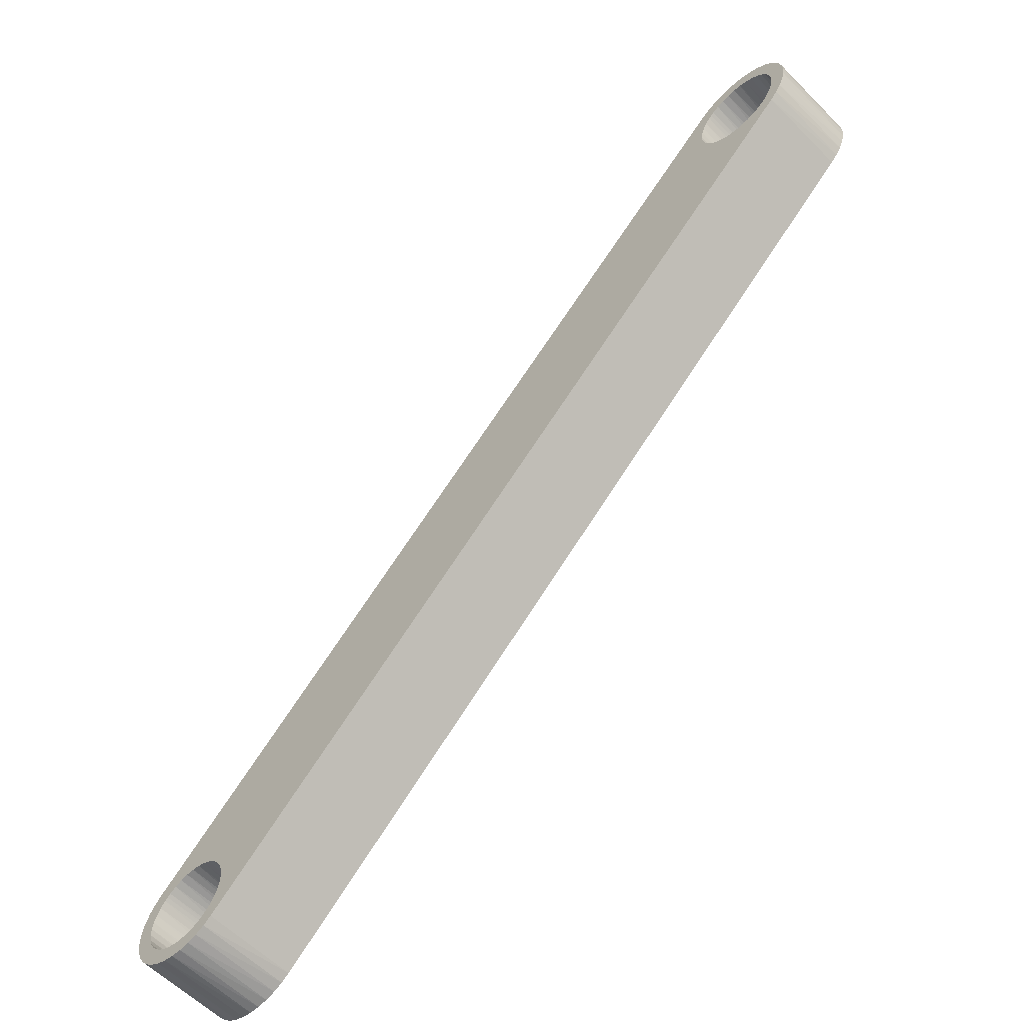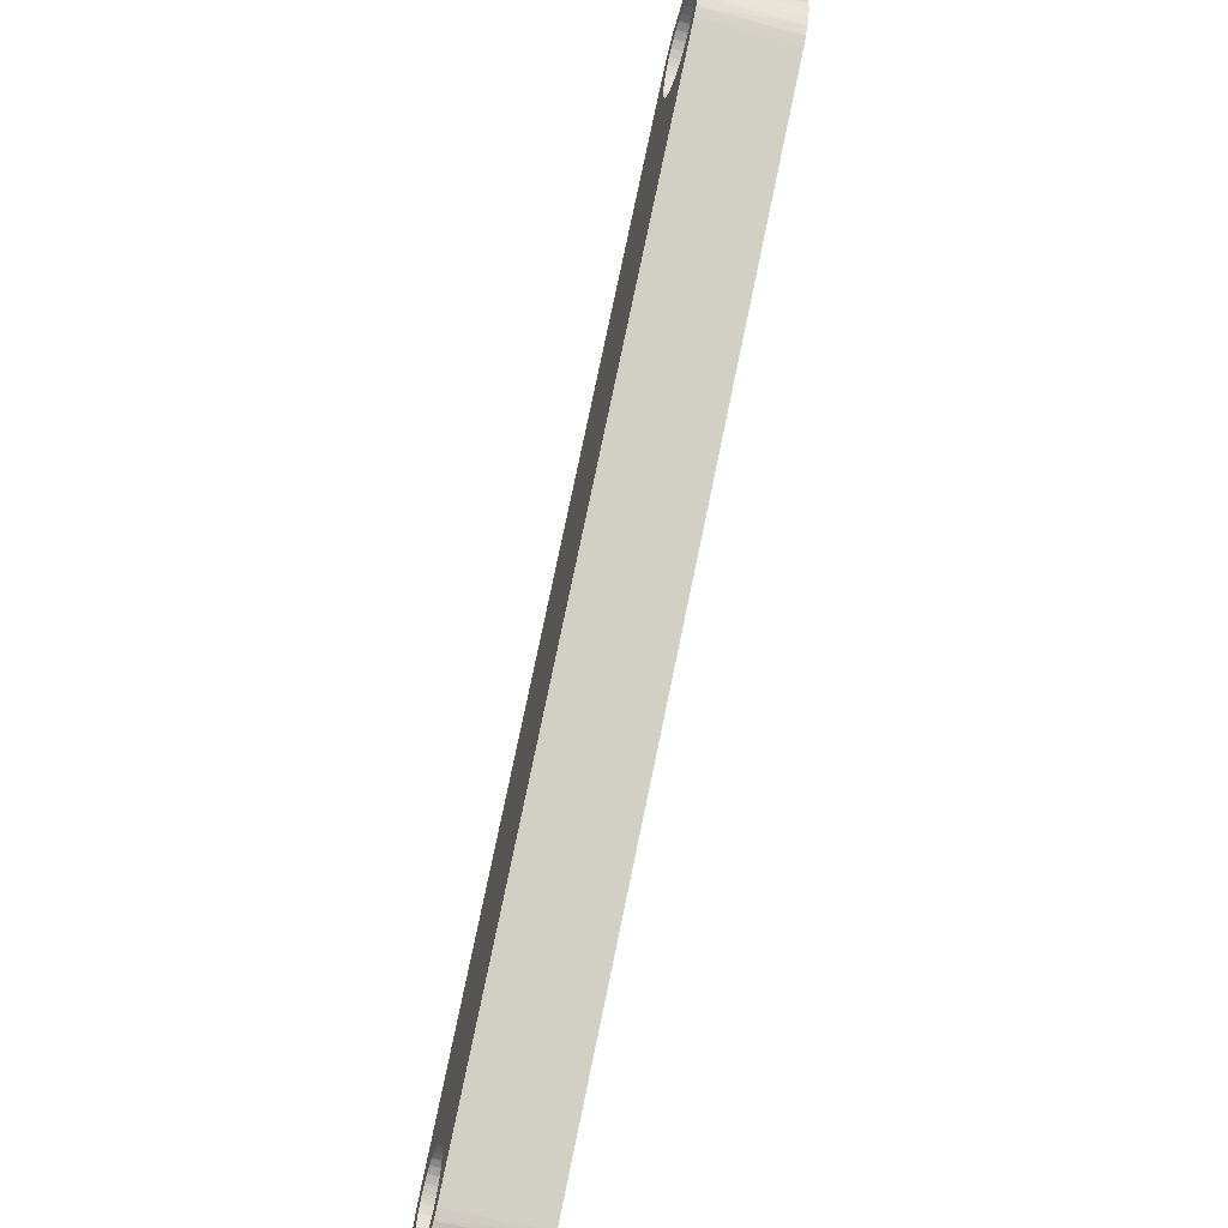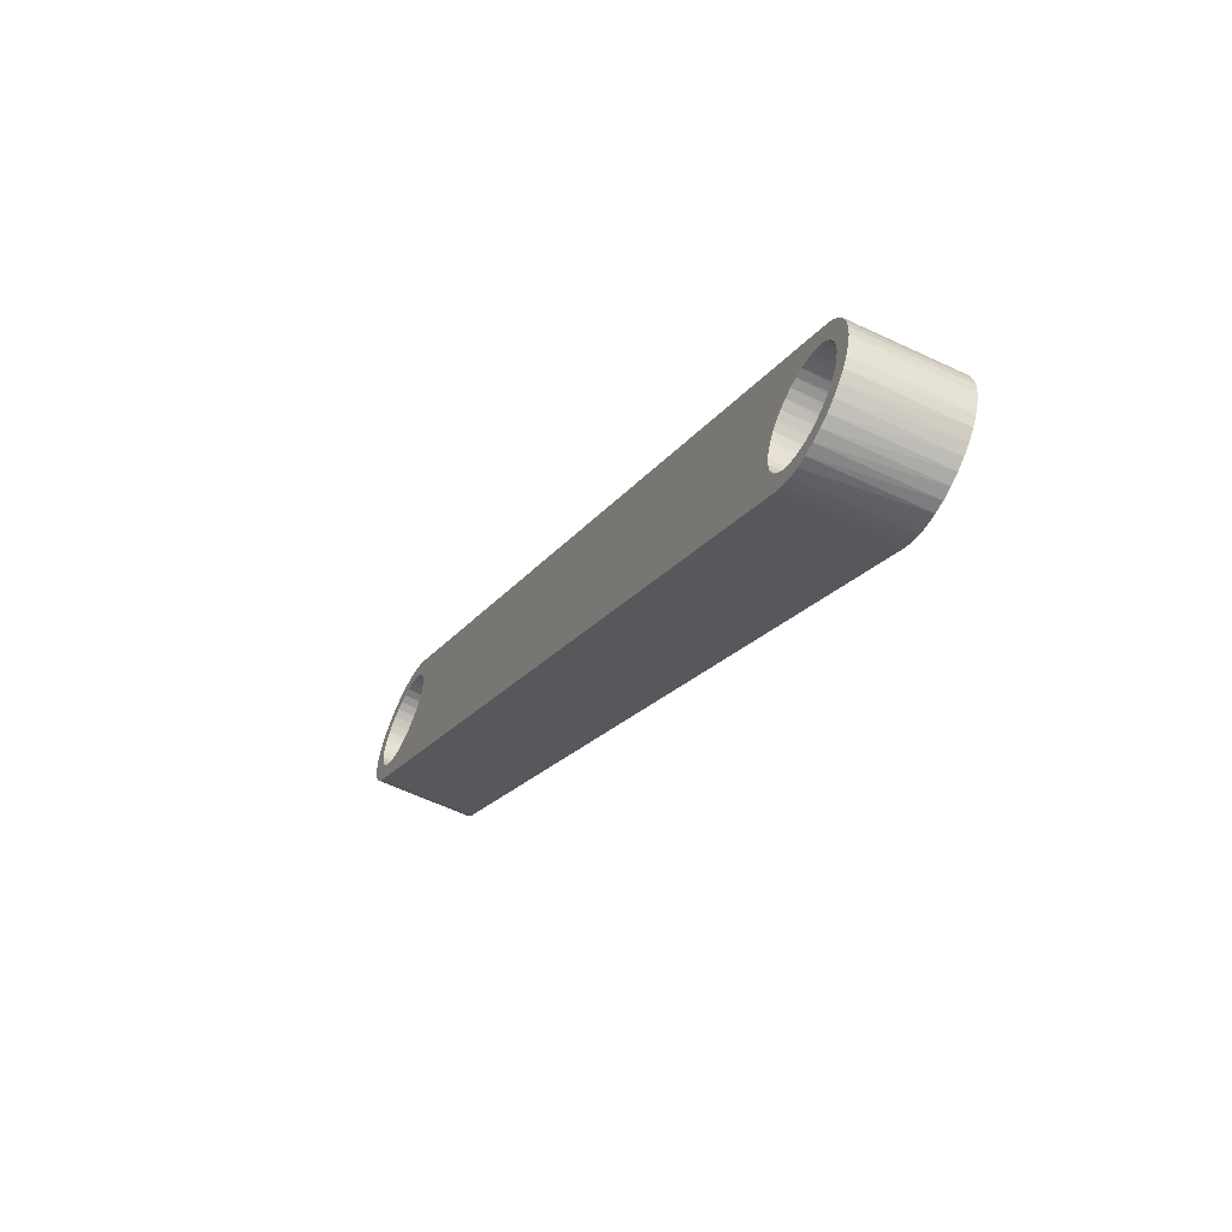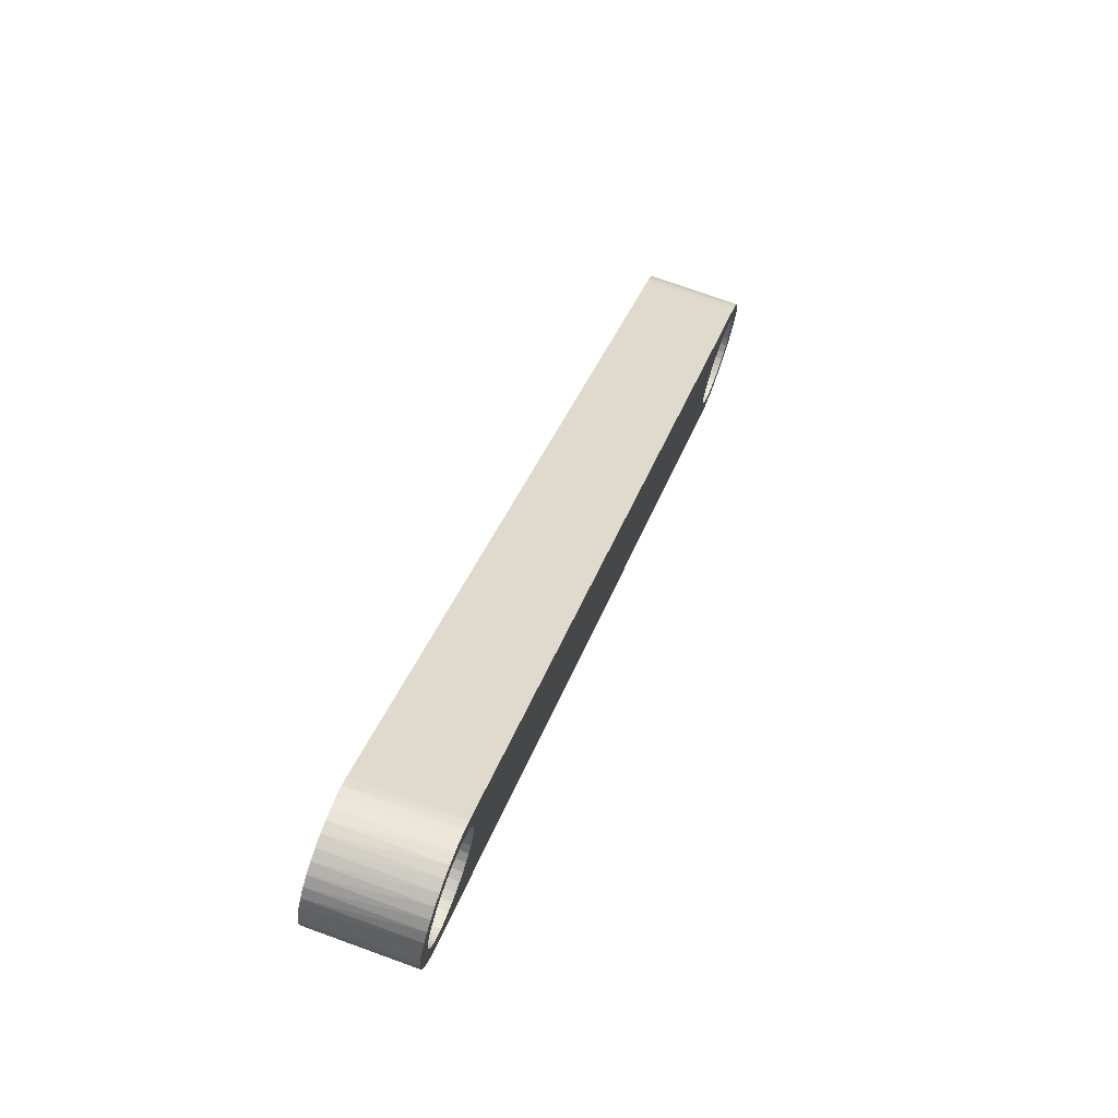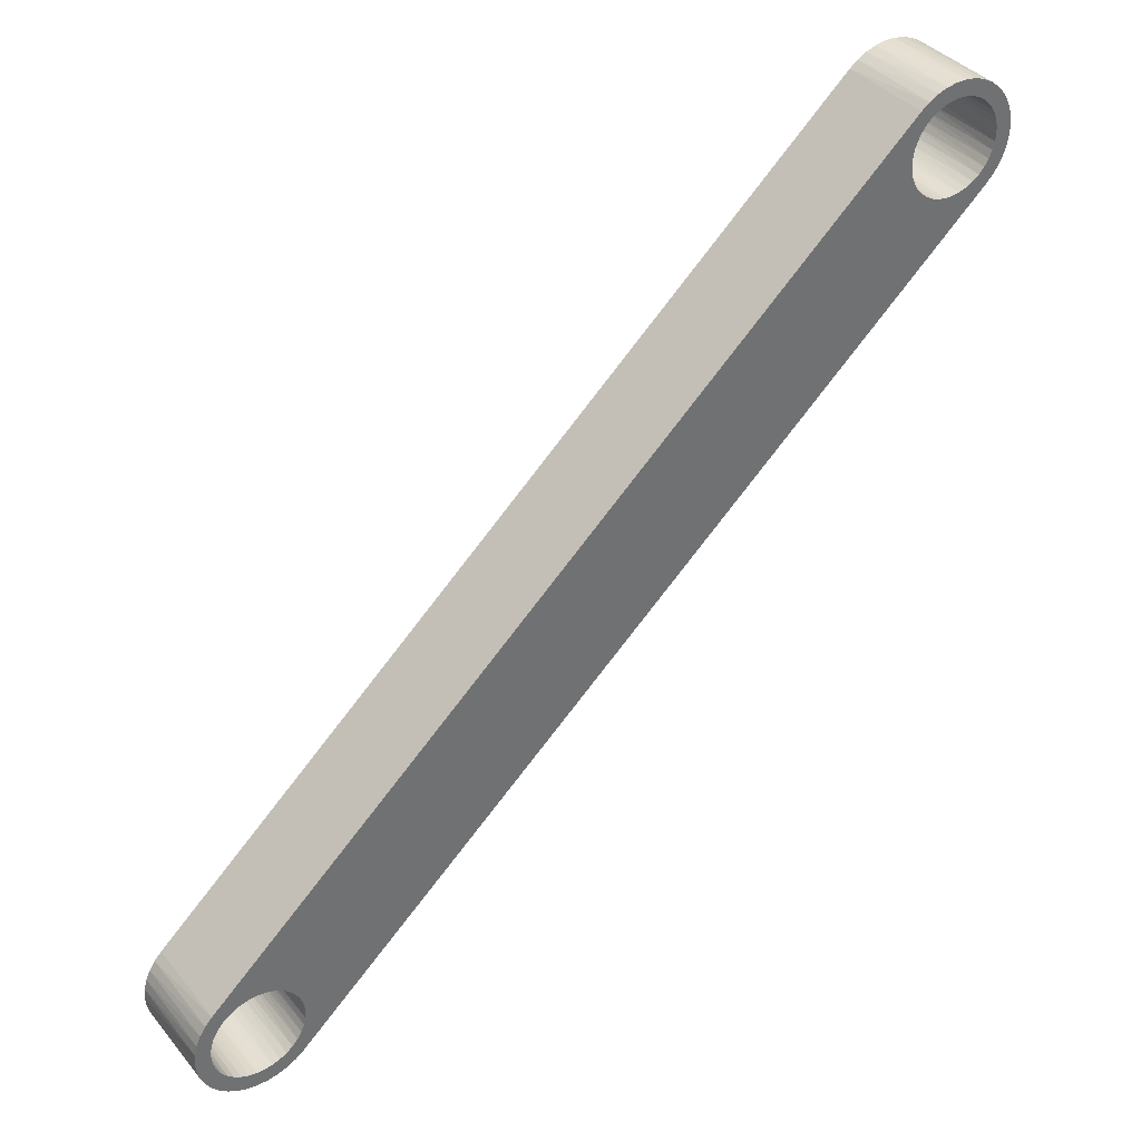
<metadata>
{"format":"obj","ext":"obj","renderer":"f3d","projection":"perspective","resolution":1024,"background":"white","views":[{"elev":-58.0,"azim":53.8,"up":"+Y"},{"elev":-57.6,"azim":84.1,"up":"+Y"},{"elev":-59.6,"azim":-106.5,"up":"+Y"},{"elev":71.6,"azim":119.7,"up":"+Y"},{"elev":37.9,"azim":-24.7,"up":"+Y"}]}
</metadata>
<code>
v  419.2 119.5 229
v  419.2 119.2 229.1
v  396.5 100.1 233
v  419.3 119.7 229
v  419.2 119 229.1
v  419.2 118.7 229
v  419.3 120.6 229
v  419.4 120 229
v  397.4 99.99 232.9
v  397.1 99.9 232.9
v  396.8 99.68 233
v  396.3 99.82 233.1
v  396.9 99.76 233
v  419.6 120.2 229
v  419.7 120.2 229
v  419.8 120.3 228.9
v  419.6 120.8 229
v  420 120.5 228.9
v  419.9 121 228.9
v  420.2 120.5 228.9
v  420.2 121.1 228.9
v  420.4 120.6 228.8
v  420.5 121.1 228.8
v  420.7 120.6 228.8
v  420.8 121.1 228.8
v  420.9 120.6 228.7
v  421.2 121 228.7
v  421.2 120.5 228.7
v  421.5 120.9 228.6
v  421.4 120.4 228.7
v  421.8 120.8 228.6
v  421.6 120.2 228.6
v  422 120.6 228.6
v  421.8 120.1 228.6
v  422.2 120.3 228.5
v  421.9 119.9 228.6
v  422.4 120 228.5
v  422 119.6 228.6
v  422.5 119.7 228.5
v  422.1 119.4 228.5
v  422.6 119.4 228.5
v  422.1 119.1 228.5
v  422.6 119.1 228.5
v  422.1 118.9 228.6
v  422.6 118.8 228.5
v  422 118.6 228.6
v  422.5 118.4 228.5
v  421.9 118.4 228.6
v  422.4 118.1 228.5
v  421.8 118.2 228.6
v  422.2 117.9 228.5
v  421.6 118 228.6
v  422 117.6 228.6
v  421.4 117.8 228.7
v  399.1 97.06 232.6
v  421 117.7 228.8
v  421.2 117.7 228.7
v  420.7 117.6 228.8
v  420.5 117.6 228.8
v  420.2 117.7 228.9
v  420 117.8 228.9
v  419.8 117.9 229
v  419.6 118.1 229
v  398.8 97.44 232.7
v  398.9 97.62 232.6
v  398.6 97.29 232.7
v  399.1 97.83 232.6
v  399.2 98.06 232.6
v  399.3 98.31 232.6
v  399.3 98.56 232.6
v  399.2 98.82 232.6
v  399.2 99.06 232.6
v  399.1 99.3 232.6
v  398.9 99.51 232.6
v  419.4 118.3 229
v  398.8 99.69 232.7
v  419.3 118.5 229
v  398.6 99.84 232.7
v  398.3 99.95 232.7
v  398.1 100 232.8
v  397.8 100.1 232.8
v  397.6 100 232.9
v  398.8 96.87 232.7
v  398.4 97.17 232.7
v  398.6 96.71 232.7
v  398.1 97.09 232.8
v  398.2 96.61 232.8
v  397.9 97.06 232.8
v  397.9 96.56 232.8
v  397.6 97.07 232.9
v  397.6 96.57 232.9
v  397.4 97.12 232.9
v  397.3 96.63 232.9
v  397.1 97.22 233
v  397 96.74 233
v  396.9 97.35 233
v  396.7 96.91 233
v  396.7 97.52 233
v  396.4 97.11 233.1
v  396.6 97.72 233
v  396.2 97.36 233.1
v  396.4 97.94 233.1
v  396 97.64 233.1
v  396.4 98.18 233.1
v  395.9 97.95 233.2
v  396.3 98.43 233.1
v  395.8 98.27 233.2
v  396.3 98.68 233.1
v  395.8 98.6 233.2
v  396.4 98.93 233.1
v  395.9 98.93 233.2
v  396.4 99.17 233.1
v  395.9 99.25 233.1
v  396.6 99.4 233
v  396.1 99.55 233.1
v  396.7 99.59 233
v  421.5 117.7 231.7
v  421.2 117.6 231.8
v  399.6 97.08 235.6
v  421.7 117.7 231.7
v  421 117.6 231.8
v  420.7 117.7 231.8
v  422.5 117.6 231.5
v  399.7 98.08 235.6
v  399.6 97.85 235.6
v  399.5 97.64 235.6
v  399.3 97.45 235.6
v  399.3 96.88 235.6
v  421.9 117.9 231.6
v  422.1 118 231.6
v  422.7 117.9 231.5
v  422.3 118.2 231.6
v  422.9 118.1 231.5
v  422.4 118.4 231.5
v  423 118.4 231.4
v  422.5 118.6 231.5
v  423.1 118.8 231.4
v  422.6 118.9 231.5
v  423.1 119.1 231.4
v  422.6 119.1 231.5
v  423.1 119.4 231.4
v  422.6 119.4 231.5
v  423 119.7 231.4
v  422.5 119.6 231.5
v  422.9 120.1 231.5
v  422.4 119.9 231.5
v  422.7 120.3 231.5
v  422.3 120.1 231.6
v  422.5 120.6 231.5
v  422.1 120.3 231.6
v  422.3 120.8 231.6
v  421.9 120.4 231.6
v  422 121 231.6
v  421.7 120.5 231.7
v  421.7 121.1 231.7
v  421.5 120.6 231.7
v  421.3 121.1 231.7
v  421.2 120.6 231.7
v  421 121.1 231.8
v  421 120.6 231.8
v  420.7 121.1 231.8
v  420.7 120.6 231.8
v  420.4 121 231.9
v  420.5 120.5 231.9
v  420.1 120.8 231.9
v  420.3 120.3 231.9
v  419.8 120.6 232
v  420.2 120.3 231.9
v  397 100.1 236
v  419.8 119.7 232
v  419.9 120 232
v  420.1 120.2 231.9
v  419.7 119.5 232
v  419.7 119.3 232
v  419.7 119 232
v  419.7 118.8 232
v  419.8 118.5 232
v  419.9 118.3 232
v  397.4 99.78 235.9
v  420.1 118.1 231.9
v  397.3 99.7 235.9
v  397.6 99.91 235.9
v  397.2 99.61 236
v  396.8 99.84 236
v  397.1 99.41 236
v  396.6 99.56 236.1
v  396.9 99.19 236
v  396.4 99.26 236.1
v  396.9 98.95 236
v  396.4 98.94 236.1
v  396.8 98.7 236
v  396.3 98.61 236.1
v  396.8 98.44 236
v  396.3 98.29 236.1
v  396.9 98.19 236
v  396.4 97.96 236.1
v  397 97.95 236
v  396.5 97.66 236.1
v  397.1 97.73 236
v  396.7 97.38 236.1
v  397.2 97.54 236
v  396.9 97.13 236
v  397.4 97.37 235.9
v  397.2 96.92 236
v  397.6 97.24 235.9
v  397.5 96.76 235.9
v  397.9 97.14 235.9
v  397.8 96.65 235.9
v  398.1 97.09 235.8
v  398.1 96.59 235.8
v  398.4 97.08 235.8
v  398.4 96.58 235.8
v  398.6 97.11 235.7
v  398.7 96.63 235.7
v  398.9 97.19 235.7
v  399.1 96.73 235.7
v  399.1 97.3 235.7
v  397.9 100 235.9
v  398.1 100.1 235.8
v  398.4 100.1 235.8
v  398.6 100 235.7
v  398.8 99.97 235.7
v  399.1 99.86 235.6
v  399.3 99.71 235.6
v  420.3 117.9 231.9
v  399.4 99.52 235.6
v  420.5 117.8 231.9
v  399.6 99.31 235.6
v  399.7 99.08 235.5
v  399.8 98.84 235.5
v  399.8 98.58 235.5
v  399.8 98.33 235.5
g <STL_BINARY>
f 1 2 3
f 3 4 1
f 3 2 5
f 3 5 6
f 7 8 3
f 3 8 4
f 6 9 3
f 3 9 10
f 11 12 3
f 11 3 13
f 13 3 10
f 14 8 7
f 7 15 14
f 7 16 15
f 17 16 7
f 17 18 16
f 19 18 17
f 19 20 18
f 21 20 19
f 21 22 20
f 23 22 21
f 23 24 22
f 25 24 23
f 25 26 24
f 27 26 25
f 27 28 26
f 29 28 27
f 29 30 28
f 31 30 29
f 31 32 30
f 33 32 31
f 33 34 32
f 35 34 33
f 35 36 34
f 37 36 35
f 37 38 36
f 39 38 37
f 39 40 38
f 41 40 39
f 41 42 40
f 43 42 41
f 43 44 42
f 45 44 43
f 45 46 44
f 47 46 45
f 47 48 46
f 49 48 47
f 49 50 48
f 51 50 49
f 51 52 50
f 53 52 51
f 53 54 52
f 55 56 53
f 53 56 57
f 57 54 53
f 55 58 56
f 59 58 55
f 55 60 59
f 55 61 60
f 62 61 55
f 63 62 64
f 64 62 55
f 63 64 65
f 64 55 66
f 65 67 63
f 63 67 68
f 63 68 69
f 69 70 63
f 63 70 71
f 63 71 72
f 72 73 63
f 63 73 74
f 63 74 75
f 75 74 76
f 75 76 77
f 76 78 6
f 77 76 6
f 78 79 6
f 6 79 80
f 6 80 81
f 81 82 6
f 6 82 9
f 66 55 83
f 66 83 84
f 84 83 85
f 84 85 86
f 86 85 87
f 86 87 88
f 88 87 89
f 88 89 90
f 90 89 91
f 90 91 92
f 92 91 93
f 92 93 94
f 94 93 95
f 94 95 96
f 96 95 97
f 96 97 98
f 98 97 99
f 98 99 100
f 100 99 101
f 100 101 102
f 102 101 103
f 102 103 104
f 104 103 105
f 104 105 106
f 106 105 107
f 106 107 108
f 108 107 109
f 108 109 110
f 110 109 111
f 110 111 112
f 112 111 113
f 112 113 114
f 114 113 115
f 114 115 116
f 116 115 12
f 116 12 11
f 117 118 119
f 117 119 120
f 119 118 121
f 119 121 122
f 120 119 123
f 122 124 119
f 119 124 125
f 125 126 119
f 119 126 127
f 119 127 128
f 120 123 129
f 123 130 129
f 131 132 123
f 123 132 130
f 133 134 131
f 131 134 132
f 135 136 133
f 133 136 134
f 137 138 135
f 135 138 136
f 139 140 137
f 137 140 138
f 141 142 139
f 139 142 140
f 143 144 141
f 141 144 142
f 145 146 143
f 143 146 144
f 147 148 145
f 145 148 146
f 149 150 147
f 147 150 148
f 151 152 149
f 149 152 150
f 153 154 151
f 151 154 152
f 155 156 153
f 153 156 154
f 157 158 155
f 155 158 156
f 159 160 157
f 157 160 158
f 161 162 159
f 159 162 160
f 163 164 161
f 161 164 162
f 165 166 163
f 163 166 164
f 167 168 165
f 165 168 166
f 169 170 167
f 167 170 171
f 171 172 167
f 167 172 168
f 169 173 170
f 174 173 169
f 169 175 174
f 169 176 175
f 177 176 169
f 177 169 178
f 178 169 179
f 178 179 180
f 169 181 179
f 180 179 182
f 169 183 181
f 184 183 169
f 184 185 183
f 186 185 184
f 186 187 185
f 188 187 186
f 188 189 187
f 190 189 188
f 190 191 189
f 192 191 190
f 192 193 191
f 194 193 192
f 194 195 193
f 196 195 194
f 196 197 195
f 198 197 196
f 198 199 197
f 200 199 198
f 200 201 199
f 202 201 200
f 202 203 201
f 204 203 202
f 204 205 203
f 206 205 204
f 206 207 205
f 208 207 206
f 208 209 207
f 210 209 208
f 210 211 209
f 212 211 210
f 212 213 211
f 214 213 212
f 214 215 213
f 216 215 214
f 216 217 215
f 128 217 216
f 128 127 217
f 180 182 218
f 218 219 180
f 219 220 180
f 180 220 221
f 180 221 222
f 222 223 180
f 180 223 224
f 180 224 225
f 225 224 226
f 225 226 227
f 226 228 122
f 227 226 122
f 122 228 229
f 122 230 231
f 122 229 230
f 231 232 122
f 122 232 124
f 55 119 128
f 55 128 83
f 83 128 216
f 83 216 85
f 85 216 214
f 85 214 87
f 87 214 212
f 87 212 89
f 89 212 210
f 89 210 91
f 91 210 208
f 91 208 93
f 93 208 206
f 93 206 95
f 95 206 204
f 95 204 97
f 97 204 202
f 97 202 99
f 99 202 200
f 99 200 101
f 101 200 198
f 101 198 103
f 103 198 196
f 103 196 105
f 105 196 194
f 105 194 107
f 107 194 192
f 107 192 109
f 109 192 190
f 109 190 111
f 111 190 188
f 111 188 113
f 113 188 186
f 113 186 115
f 115 186 184
f 115 184 12
f 12 184 169
f 12 169 3
f 7 3 167
f 167 3 169
f 7 167 165
f 7 165 17
f 17 165 163
f 17 163 19
f 19 163 161
f 19 161 21
f 21 161 159
f 21 159 23
f 23 159 157
f 23 157 25
f 25 157 155
f 25 155 27
f 27 155 153
f 27 153 29
f 29 153 151
f 29 151 31
f 31 151 149
f 31 149 33
f 33 149 147
f 33 147 35
f 35 147 145
f 35 145 37
f 37 145 143
f 37 143 39
f 39 143 141
f 39 141 41
f 41 141 139
f 41 139 43
f 43 139 137
f 43 137 45
f 45 137 135
f 45 135 47
f 47 135 133
f 47 133 49
f 49 133 131
f 49 131 51
f 51 131 123
f 51 123 53
f 55 53 119
f 119 53 123
f 64 127 65
f 65 127 126
f 65 126 67
f 67 126 125
f 67 125 68
f 68 125 124
f 68 124 69
f 69 124 232
f 69 232 70
f 70 232 231
f 70 231 71
f 71 231 230
f 71 230 72
f 72 230 229
f 72 229 73
f 73 229 228
f 73 228 74
f 74 228 226
f 74 226 76
f 76 226 224
f 76 224 78
f 78 224 223
f 78 223 79
f 79 223 222
f 79 222 80
f 80 222 221
f 80 221 81
f 81 221 220
f 81 220 82
f 82 220 219
f 82 219 9
f 9 219 218
f 9 218 10
f 10 218 182
f 10 182 13
f 13 182 179
f 13 179 11
f 11 179 181
f 11 181 116
f 116 181 183
f 116 183 114
f 114 183 185
f 114 185 112
f 112 185 187
f 112 187 110
f 110 187 189
f 110 189 108
f 108 189 191
f 108 191 106
f 106 191 193
f 106 193 104
f 104 193 195
f 104 195 102
f 102 195 197
f 102 197 100
f 100 197 199
f 100 199 98
f 98 199 201
f 98 201 96
f 96 201 203
f 96 203 94
f 94 203 205
f 94 205 92
f 92 205 207
f 92 207 90
f 90 207 209
f 90 209 88
f 88 209 211
f 88 211 86
f 86 211 213
f 86 213 84
f 84 213 215
f 84 215 66
f 66 215 217
f 66 217 64
f 64 217 127
f 52 130 50
f 50 130 132
f 50 132 48
f 48 132 134
f 48 134 46
f 46 134 136
f 46 136 44
f 44 136 138
f 44 138 42
f 42 138 140
f 42 140 40
f 40 140 142
f 40 142 38
f 38 142 144
f 38 144 36
f 36 144 146
f 36 146 34
f 34 146 148
f 34 148 32
f 32 148 150
f 32 150 30
f 30 150 152
f 30 152 28
f 28 152 154
f 28 154 26
f 26 154 156
f 26 156 24
f 24 156 158
f 24 158 22
f 22 158 160
f 22 160 20
f 20 160 162
f 20 162 18
f 18 162 164
f 18 164 16
f 16 164 166
f 16 166 15
f 15 166 168
f 15 168 14
f 14 168 172
f 14 172 8
f 8 172 171
f 8 171 4
f 4 171 170
f 4 170 1
f 1 170 173
f 1 173 2
f 2 173 174
f 2 174 5
f 5 174 175
f 5 175 6
f 6 175 176
f 6 176 77
f 77 176 177
f 77 177 75
f 75 177 178
f 75 178 63
f 63 178 180
f 63 180 62
f 62 180 225
f 62 225 61
f 61 225 227
f 61 227 60
f 60 227 122
f 60 122 59
f 59 122 121
f 59 121 58
f 58 121 118
f 58 118 56
f 56 118 117
f 56 117 57
f 57 117 120
f 57 120 54
f 54 120 129
f 54 129 52
f 52 129 130

</code>
